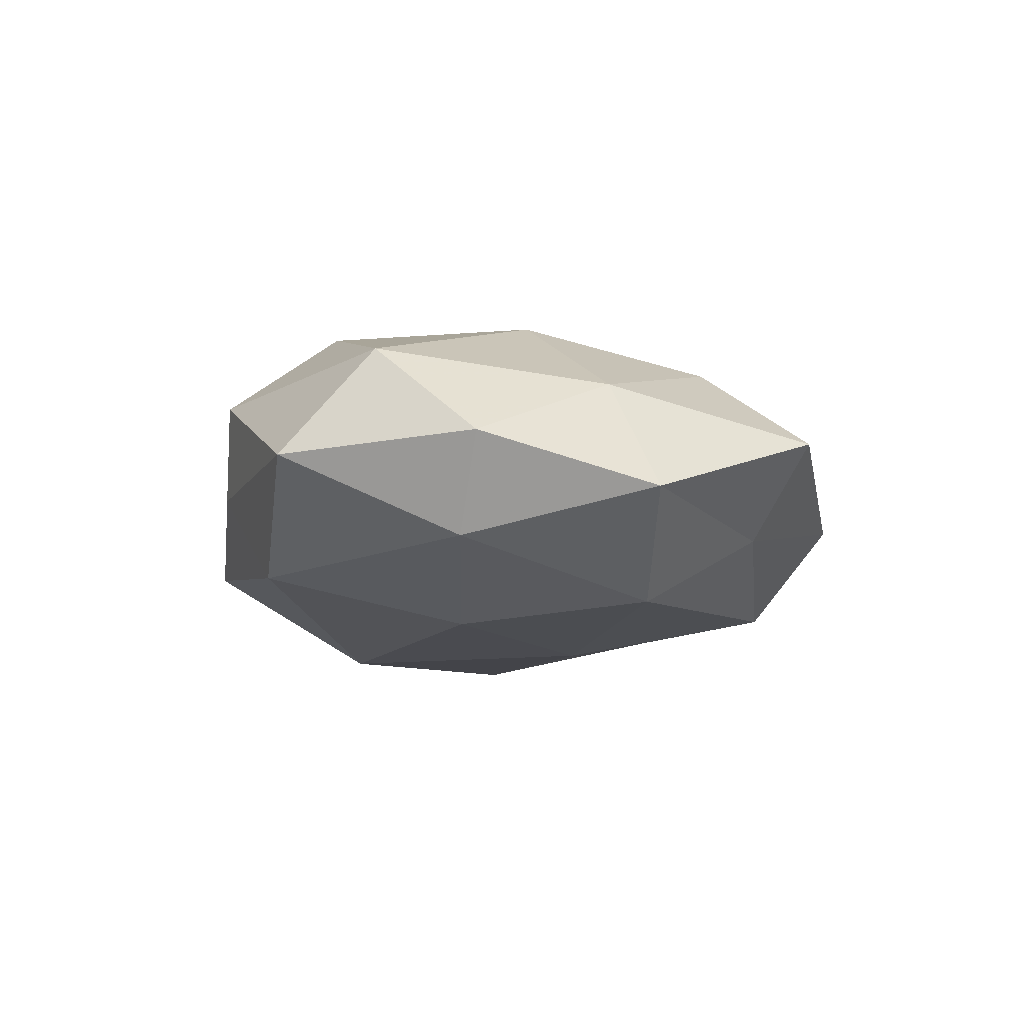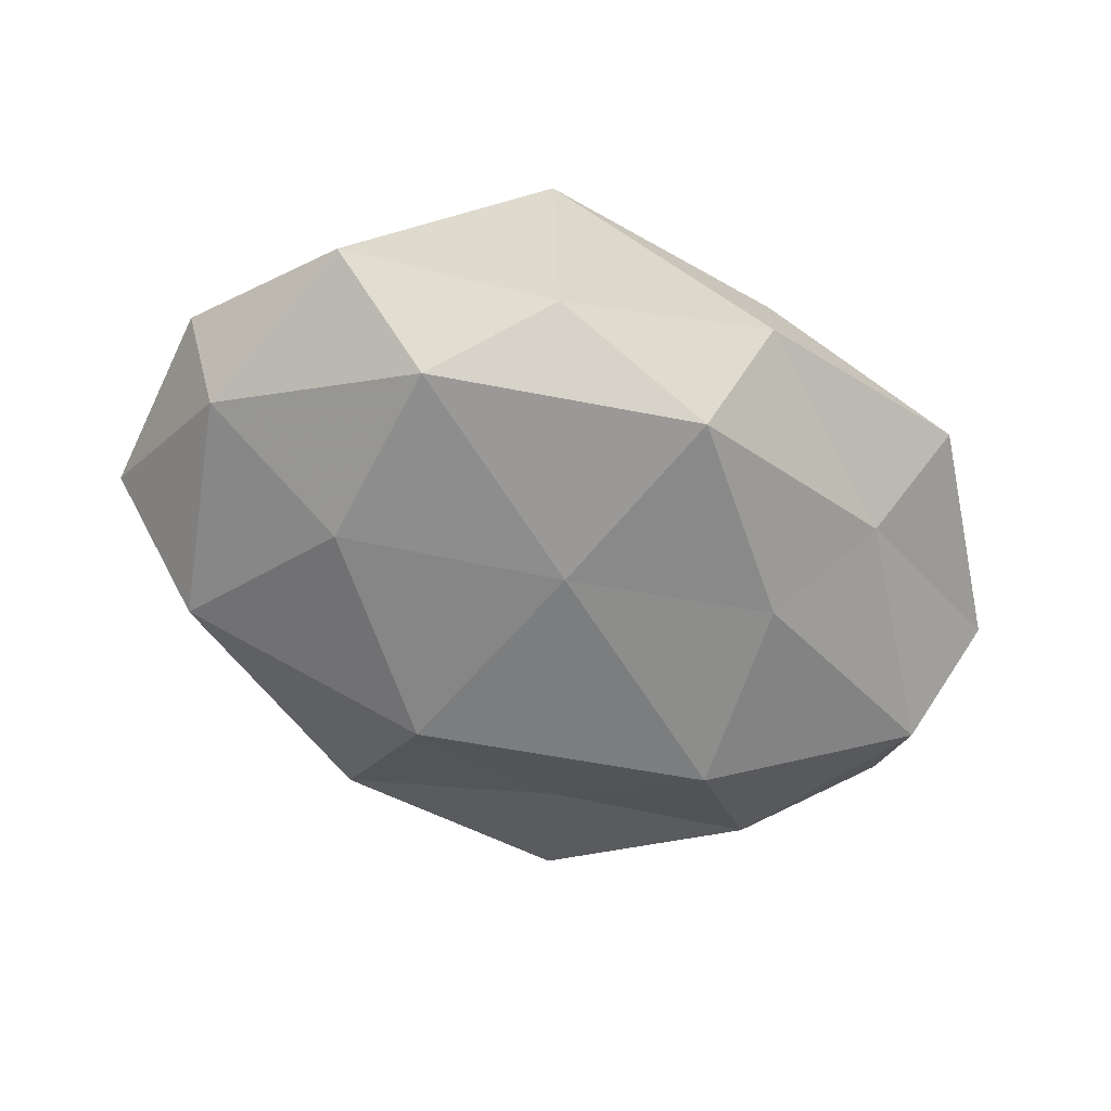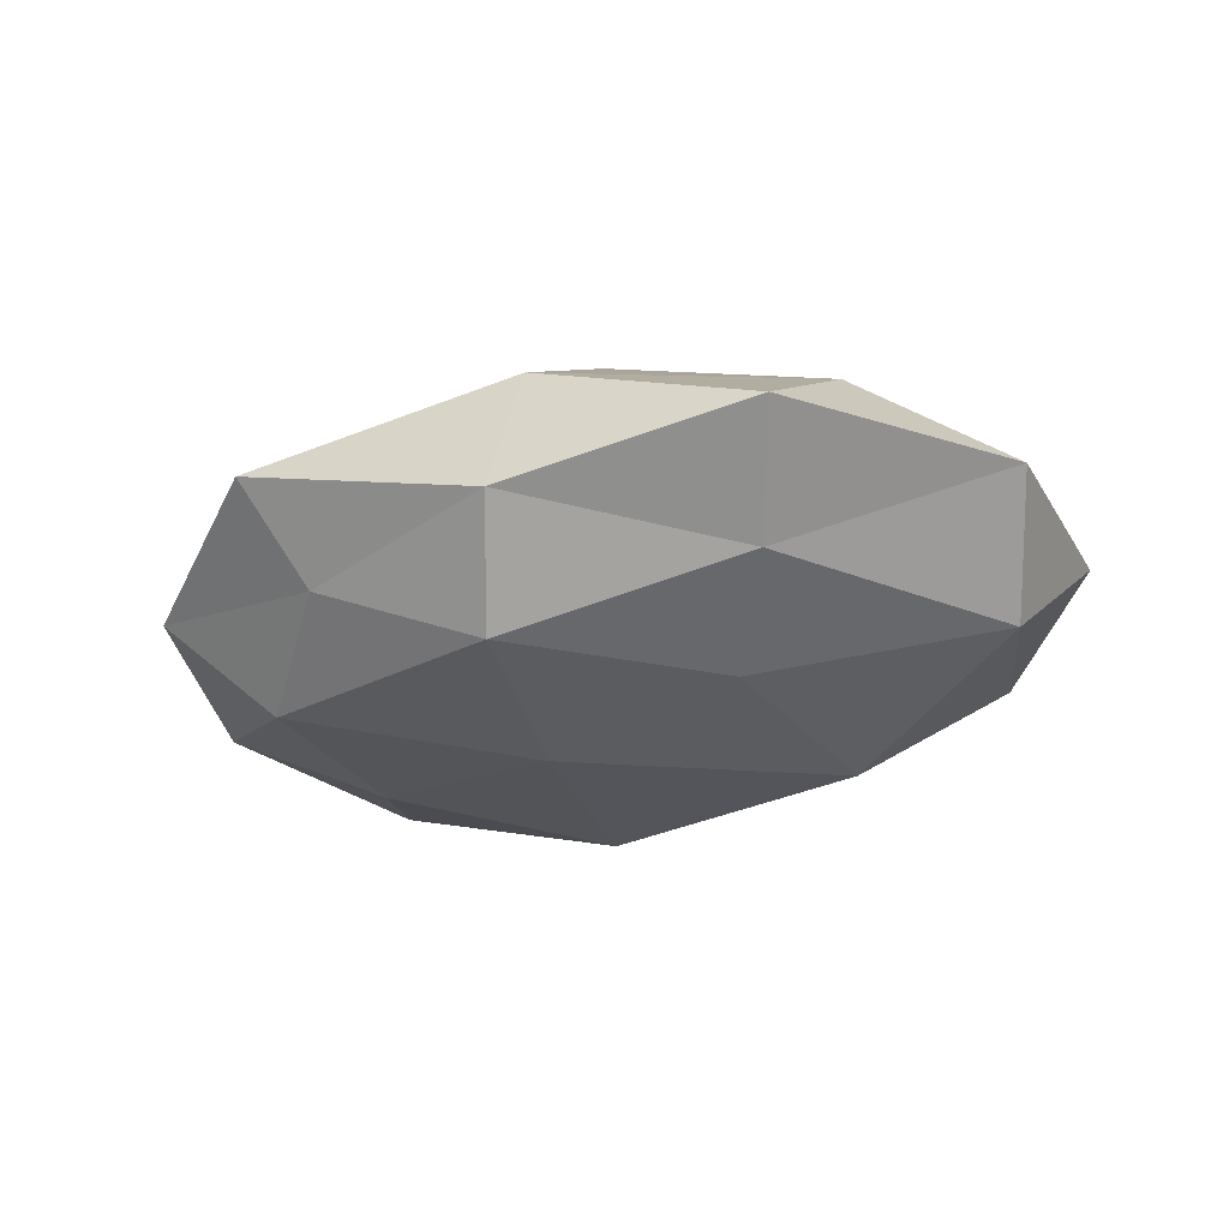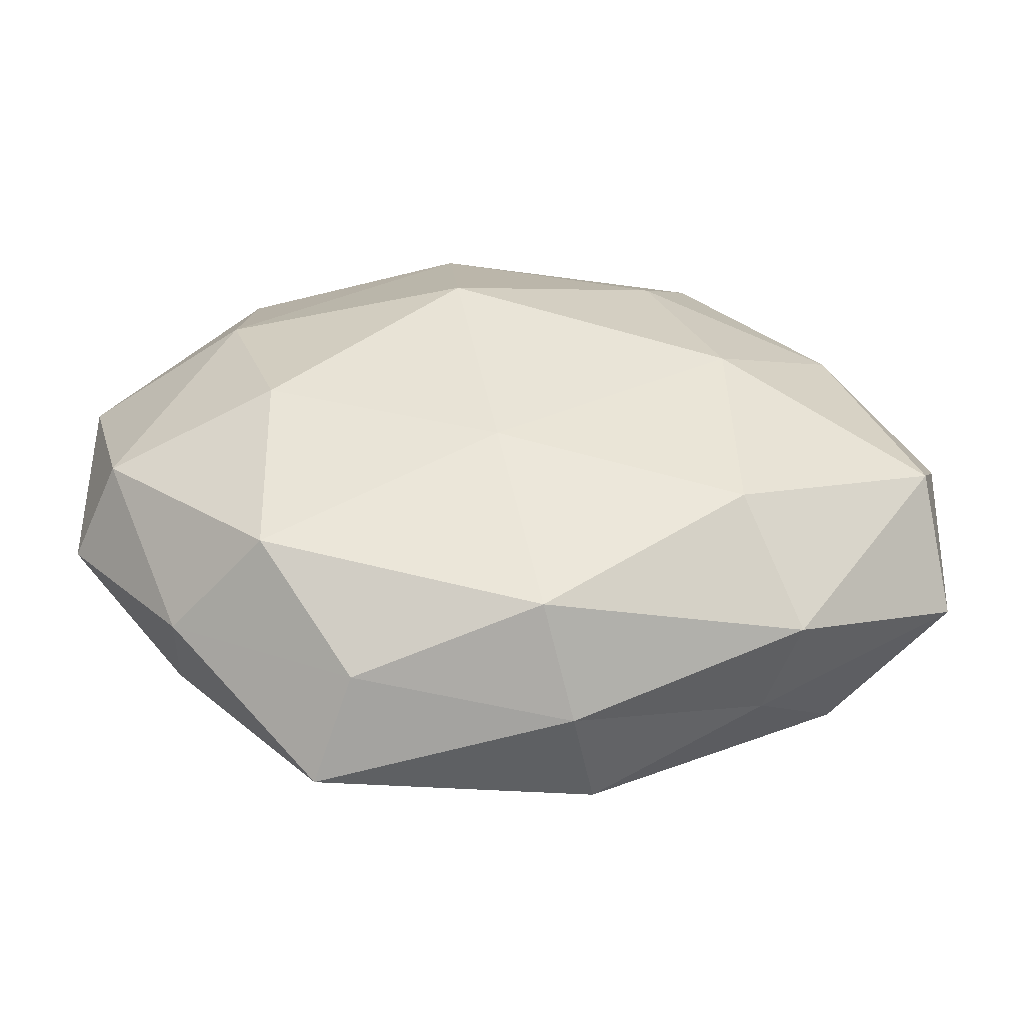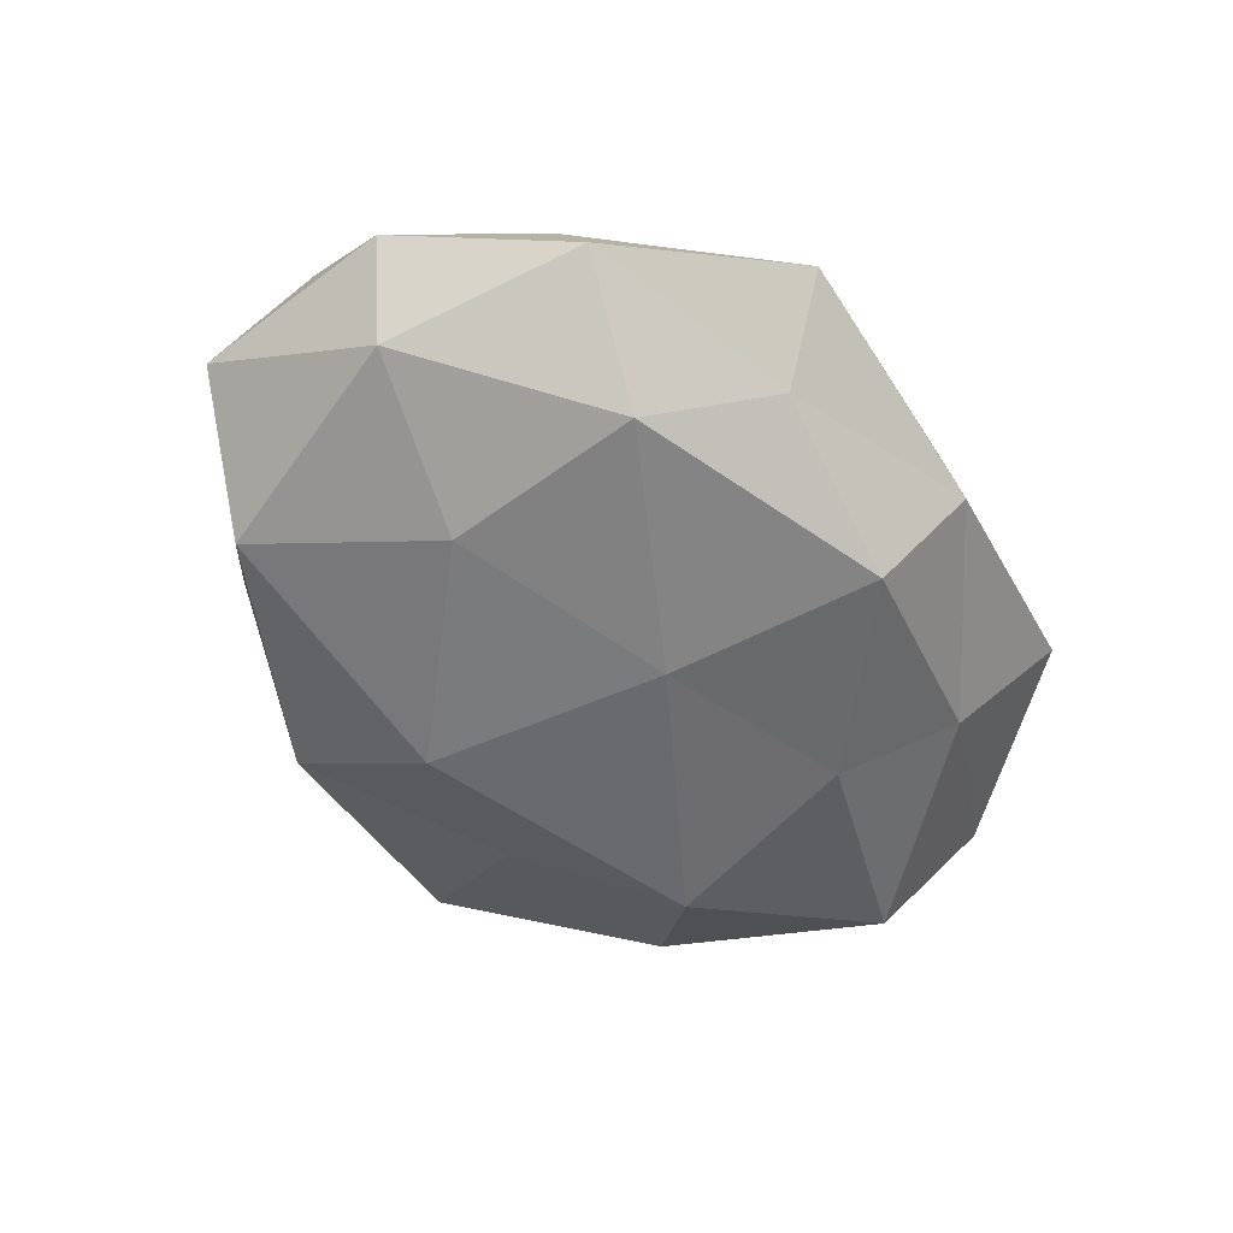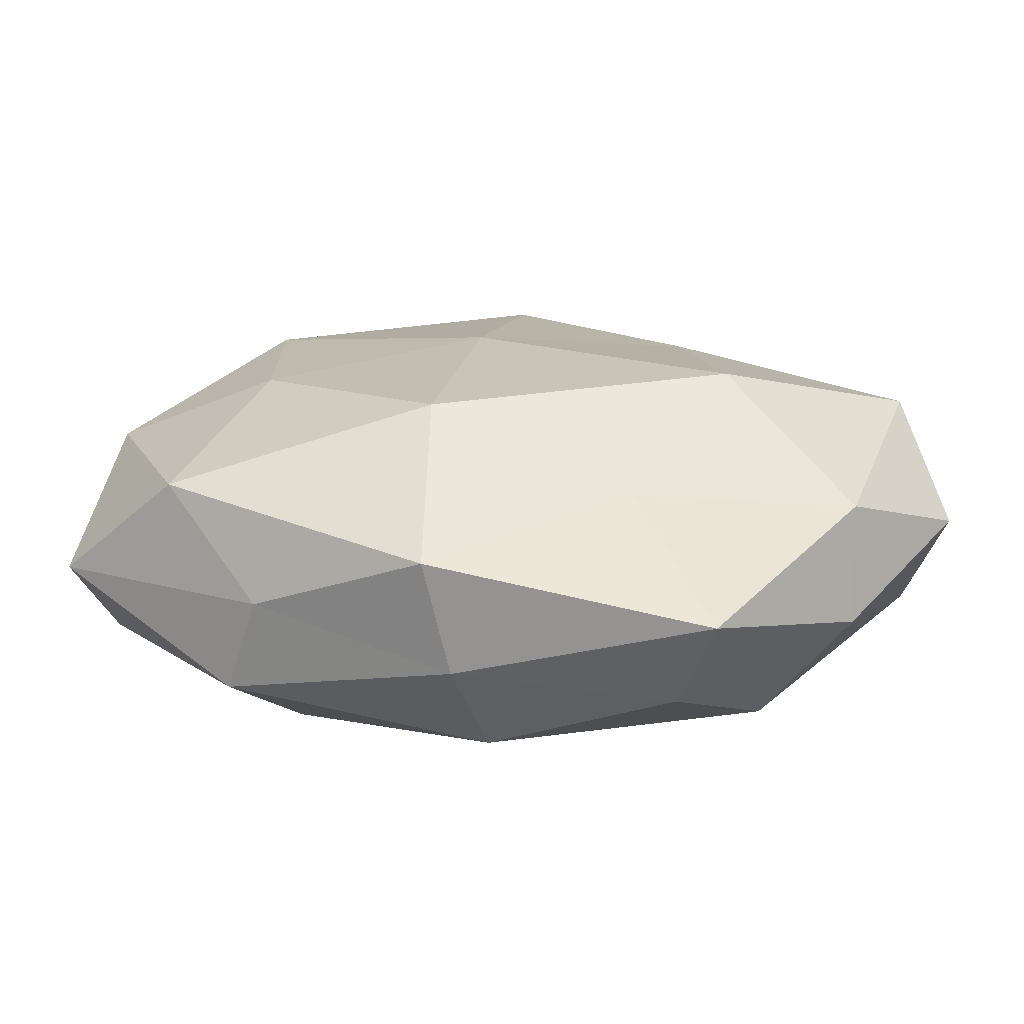
<metadata>
{"format":"obj","ext":"obj","renderer":"f3d","projection":"perspective","resolution":1024,"background":"white","views":[{"elev":-7.9,"azim":102.4,"up":"+Z"},{"elev":-56.9,"azim":151.3,"up":"+Z"},{"elev":-23.1,"azim":-154.0,"up":"+Z"},{"elev":-48.1,"azim":-2.2,"up":"+Y"},{"elev":-51.5,"azim":125.1,"up":"+Z"},{"elev":-67.6,"azim":-179.3,"up":"+Y"}]}
</metadata>
<code>
v 0.008599 -0.01907 -0.02122
v -0.007723 0.01754 0.02059
v 0.02453 0.006846 0.01907
v 0.01667 0.02758 0.01376
v -0.02942 0.02616 -0.008828
v 0.006503 -0.0385 0.003019
v -0.01389 -0.02547 -0.01247
v -0.05291 -0.00865 -0.001884
v 0.02303 0.04135 0.003522
v 0.0487 -0.005661 0.01202
v -0.02941 -0.001018 0.01839
v -0.02159 0.01426 -0.01686
v 0.05195 -0.01606 -0.0003881
v 0.03212 -0.02922 0.008968
v -0.03571 0.01914 0.0118
v -0.03911 -0.02576 0.003259
v -0.04815 -0.00559 0.009413
v 0.04761 0.004119 -0.009562
v -0.03472 0.03677 0.002022
v -0.002682 -0.01006 0.02042
v -0.0089 0.03785 0.009793
v -0.01817 -0.037 0.007447
v -0.006327 0.04097 -0.003757
v 0.0292 0.02237 -0.01571
v 0.003381 0.008445 -0.02022
v 0.04244 0.02604 -0.003895
v 0.009389 -0.03793 -0.009882
v 0.01807 0.03393 -0.007493
v 0.05299 0.007208 0.001449
v -0.02203 -0.0423 -0.003901
v 0.02883 -0.0003341 -0.01794
v 0.02529 -0.01758 0.01865
v -0.05344 0.0154 -1.664e-05
v 0.002639 -0.03232 0.01486
v -0.02886 -0.02407 0.01554
v 0.03854 -0.02159 -0.01289
v 0.02854 -0.03067 -0.001993
v -0.03949 -0.02145 -0.009181
v -0.00192 0.032 -0.01576
v -0.04848 0.004385 -0.01258
v -0.02555 -0.008747 -0.02094
v 0.03947 0.01969 0.008587
f 2 3 4
f 14 13 10
f 2 15 11
f 17 11 15
f 16 17 8
f 20 3 2
f 11 20 2
f 4 21 2
f 9 21 4
f 21 15 2
f 21 19 15
f 23 5 19
f 23 21 9
f 23 19 21
f 26 18 24
f 27 7 1
f 28 23 9
f 28 9 26
f 28 26 24
f 10 13 29
f 18 29 13
f 26 29 18
f 22 30 6
f 22 16 30
f 30 27 6
f 30 7 27
f 24 18 31
f 25 31 1
f 24 31 25
f 10 3 32
f 32 14 10
f 20 32 3
f 8 17 33
f 17 15 33
f 19 5 33
f 33 15 19
f 6 14 34
f 22 6 34
f 34 14 32
f 34 32 20
f 35 11 17
f 35 17 16
f 35 20 11
f 22 35 16
f 34 20 35
f 22 34 35
f 18 13 36
f 27 1 36
f 36 1 31
f 31 18 36
f 6 37 14
f 14 37 13
f 6 27 37
f 36 13 37
f 37 27 36
f 16 8 38
f 30 38 7
f 16 38 30
f 39 12 5
f 39 5 23
f 39 25 12
f 24 25 39
f 28 39 23
f 28 24 39
f 5 12 40
f 5 40 33
f 33 40 8
f 38 8 40
f 41 1 7
f 25 1 41
f 12 25 41
f 7 38 41
f 41 40 12
f 38 40 41
f 42 4 3
f 9 4 42
f 42 3 10
f 9 42 26
f 29 42 10
f 26 42 29

</code>
